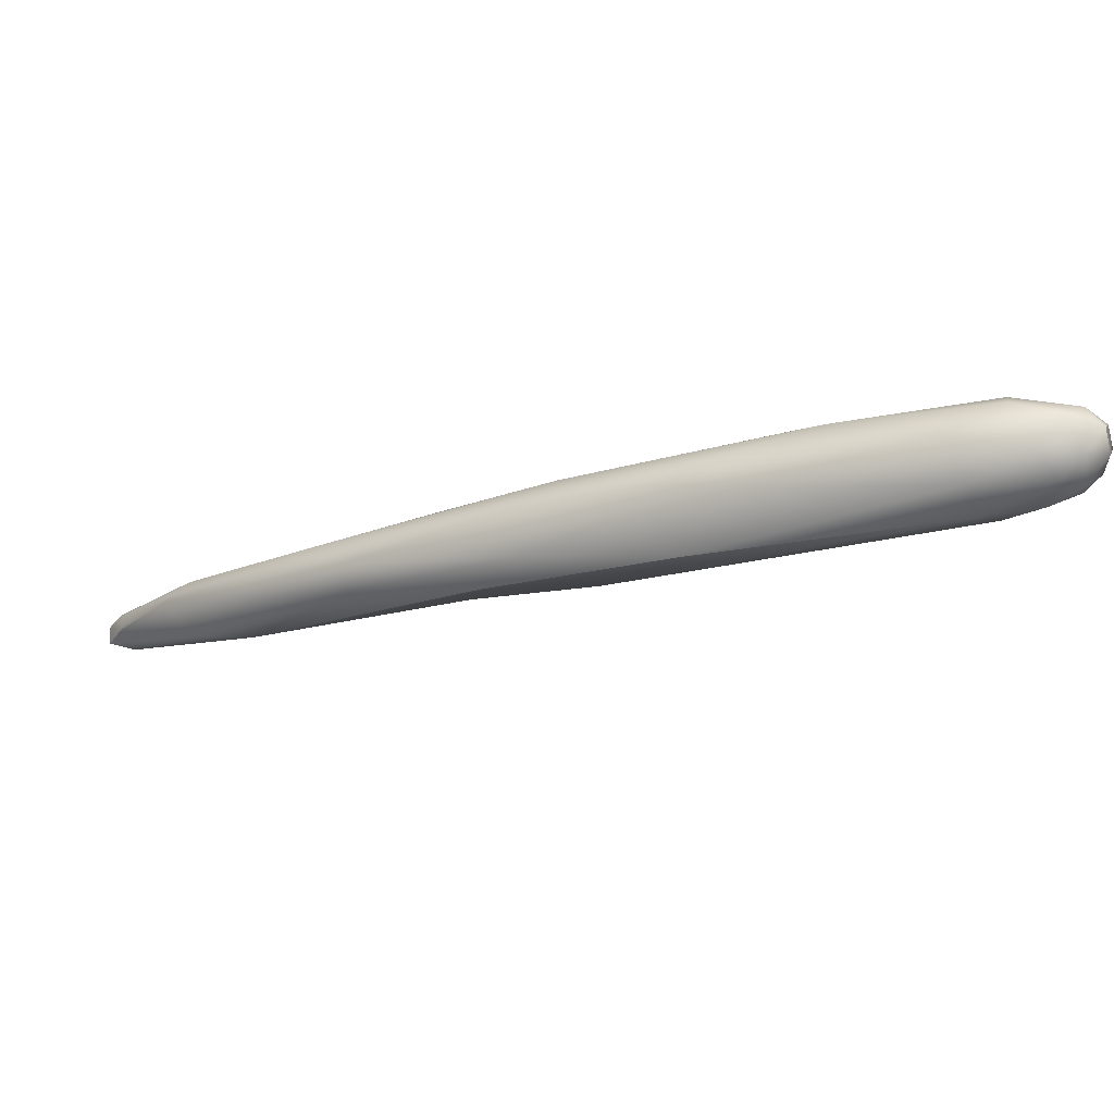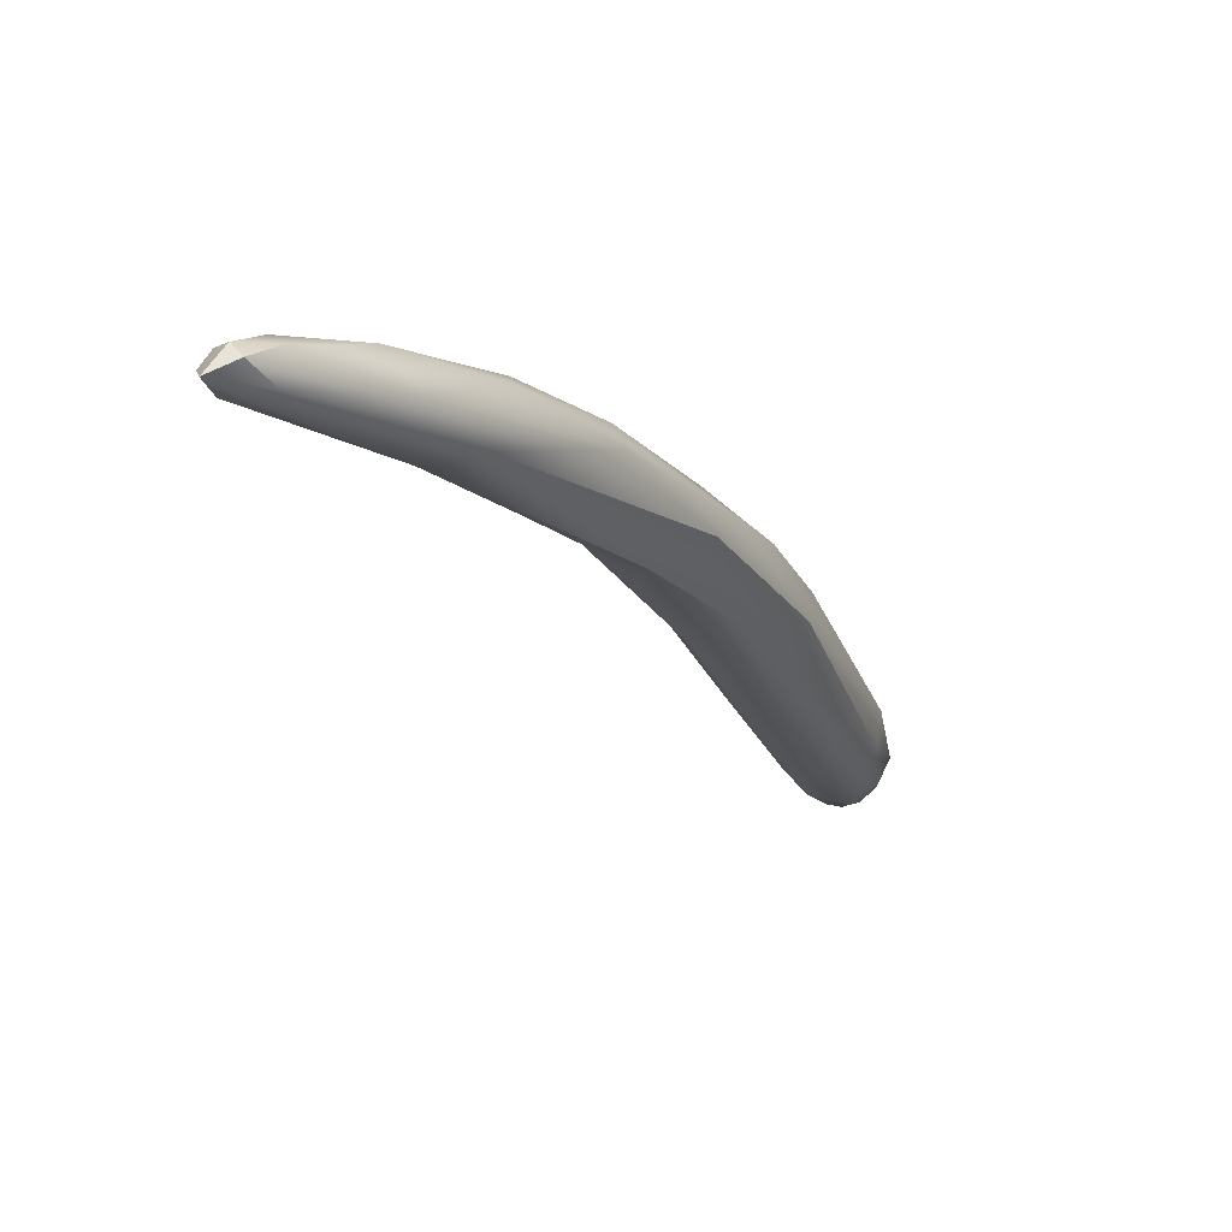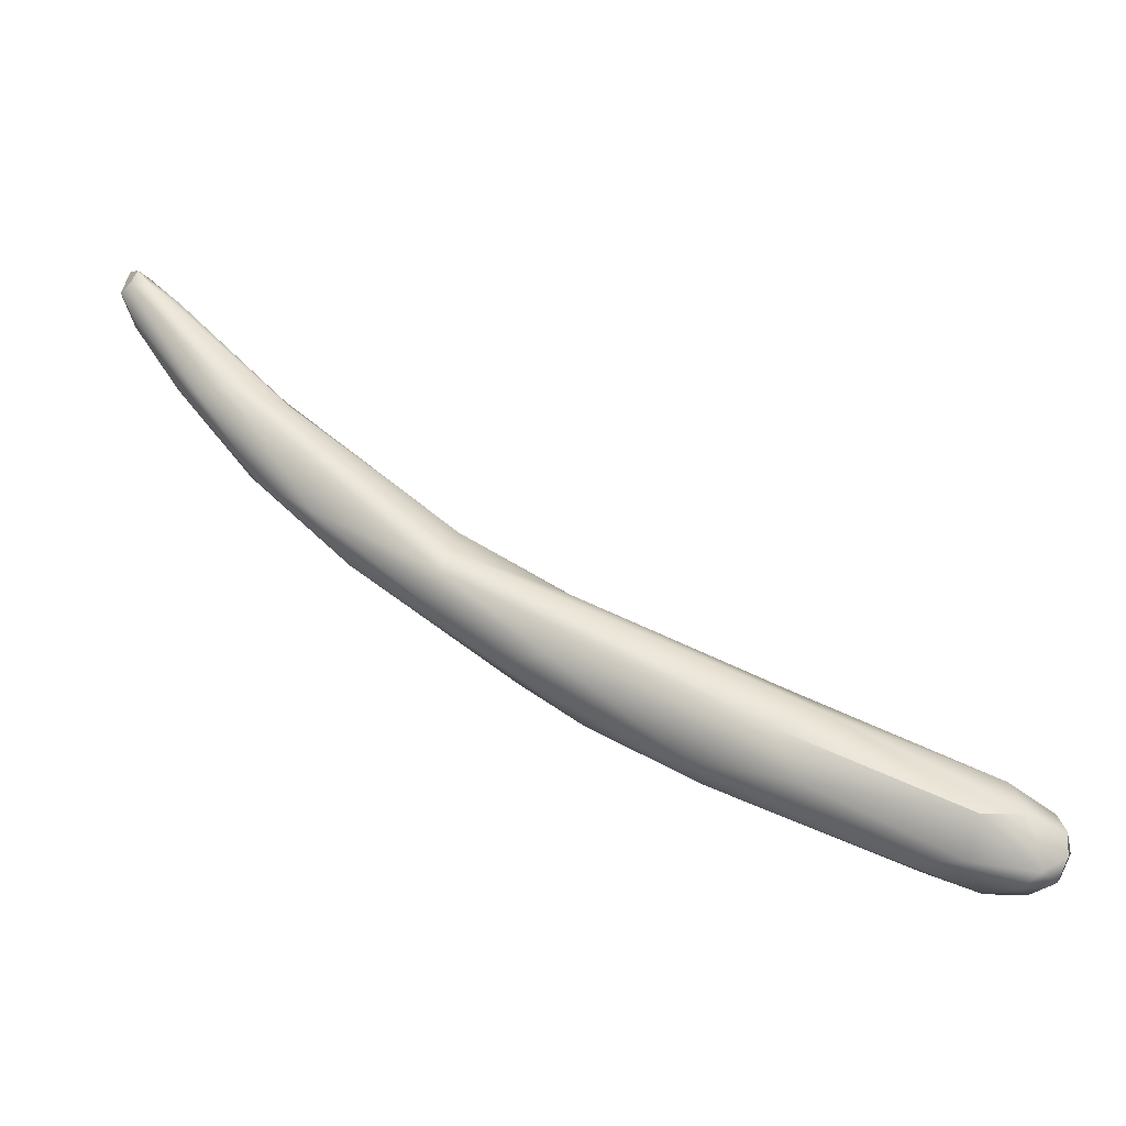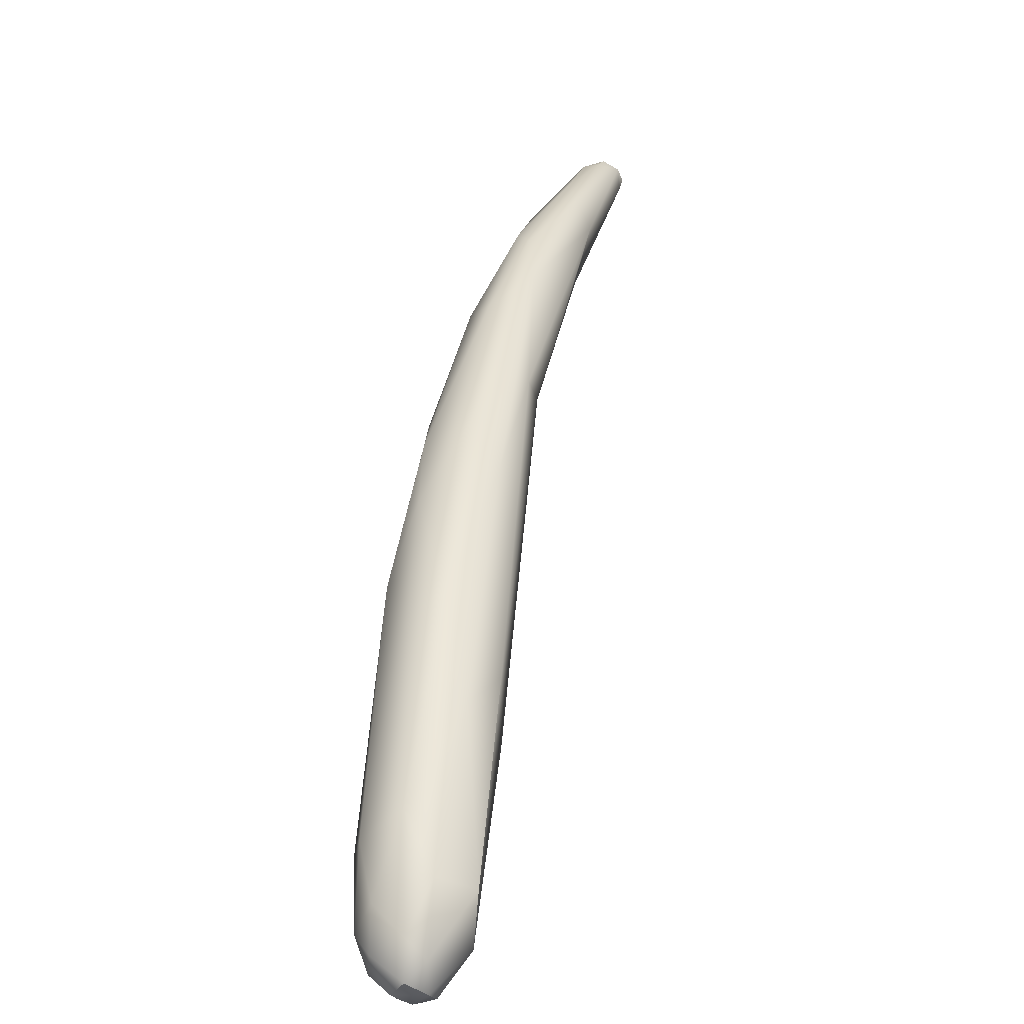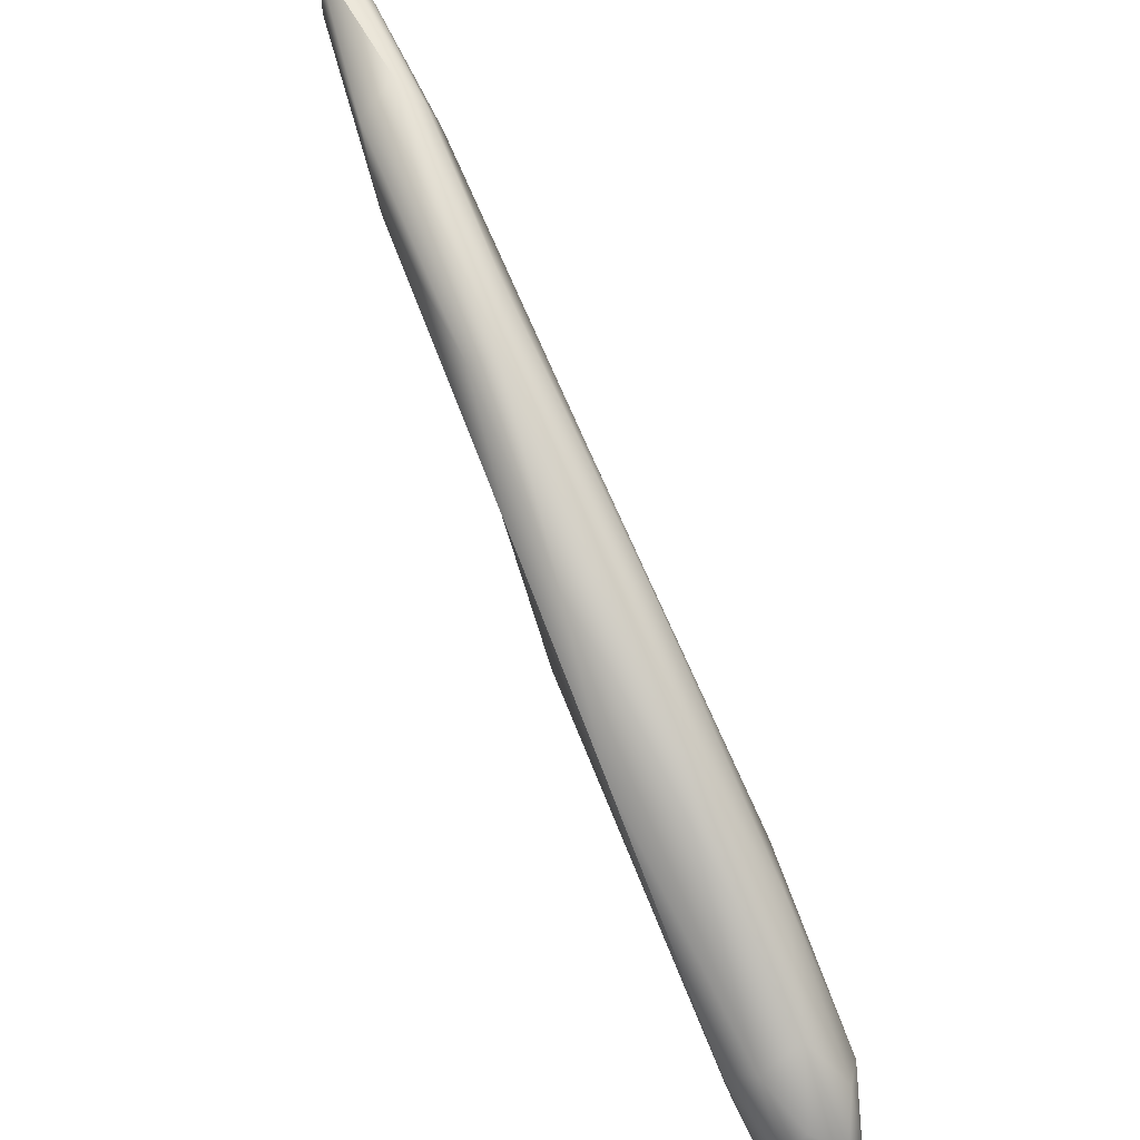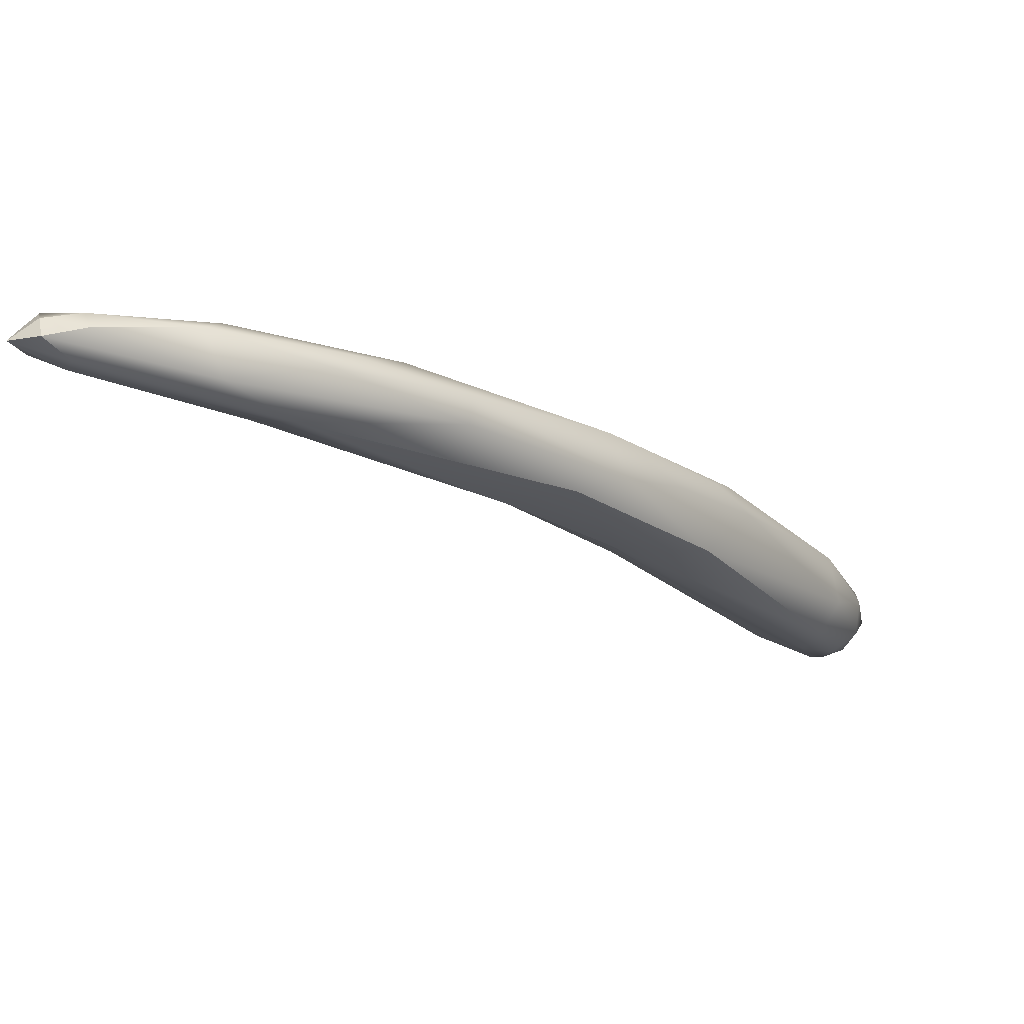
<metadata>
{"format":"obj","ext":"obj","renderer":"f3d","projection":"perspective","resolution":1024,"background":"white","views":[{"elev":-46.4,"azim":-109.1,"up":"+Z"},{"elev":30.1,"azim":107.1,"up":"+Y"},{"elev":36.3,"azim":-102.4,"up":"+Z"},{"elev":0.5,"azim":-94.8,"up":"+Y"},{"elev":38.4,"azim":-138.8,"up":"+Y"},{"elev":45.6,"azim":136.6,"up":"+Y"}]}
</metadata>
<code>
v 78.49 -80.51 1306
v 77.94 -80.87 1306
v 78.4 -80.05 1306
v 77.92 -79.75 1306
v 78.27 -81.05 1307
v 78.03 -81.22 1306
v 77.98 -80.87 1307
v 79.04 -80.19 1306
v 77.45 -80.26 1307
v 77.52 -81.25 1306
v 77.45 -80.77 1306
v 77.79 -81.48 1306
v 77.72 -81.52 1306
v 77.63 -81.44 1307
v 77.54 -81.54 1306
v 77.49 -81.58 1306
v 77.78 -81.35 1306
v 77.35 -81.5 1307
v 77.24 -81.54 1306
v 77.13 -81.4 1306
v 77.02 -81.39 1306
v 77.36 -80.95 1307
v 76.87 -81.22 1306
v 77.1 -80.94 1306
v 76.83 -80.95 1306
v 76.86 -80.7 1306
v 77.22 -80.36 1306
v 77.14 -80.06 1307
v 82.01 -76.29 1307
v 80.69 -76.9 1306
v 81.56 -77.1 1307
v 79.56 -77.14 1306
v 80.16 -78.52 1307
v 79.31 -78.8 1308
v 79.23 -77.97 1307
v 78.6 -78.19 1307
v 79.51 -76.94 1307
v 77.64 -79.35 1306
v 86.43 -72.42 1309
v 87.59 -71.56 1309
v 86.14 -72.27 1308
v 86.25 -72.49 1309
v 85.82 -72.52 1309
v 83.78 -74.64 1308
v 83.48 -74.88 1307
v 84.02 -73.16 1307
v 83.73 -73.01 1308
v 83.61 -74.59 1308
v 82.95 -74.38 1308
v 83.29 -75.14 1308
v 82.71 -74.77 1307
v 81.84 -75.07 1307
v 82.15 -75.77 1308
v 81.62 -74.76 1307
v 82.73 -74.14 1308
v 80.89 -75.79 1307
v 81.17 -75.38 1308
v 79.96 -76.47 1307
v 88.62 -70.78 1310
v 88.33 -70.96 1310
v 87.85 -71.16 1310
v 88.8 -70.49 1310
v 88.46 -70.61 1310
v 88.31 -70.76 1309
v 88.08 -70.8 1310
v 88.53 -70.37 1310
v 88.4 -70.31 1310
v 88.27 -70.45 1310
v 87.98 -70.46 1310
v 87.89 -70.44 1310
v 86.85 -71.39 1309
v 86.2 -71.64 1309
v 86.72 -70.95 1309
v 86.33 -71.22 1309
v 85.46 -71.84 1308
v 84.28 -72.55 1308
v 85.06 -71.95 1308
v 77.45 -80.26 1307
v 77.35 -81.5 1307
v 77.02 -81.39 1306
v 76.87 -81.22 1306
v 80.69 -76.9 1306
v 83.48 -74.88 1307
v 83.61 -74.59 1308
v 82.71 -74.77 1307
v 88.8 -70.49 1310
v 88.8 -70.49 1310
v 88.8 -70.49 1310
v 88.46 -70.61 1310
v 88.46 -70.61 1310
v 88.53 -70.37 1310
v 88.53 -70.37 1310
v 88.53 -70.37 1310
v 88.4 -70.31 1310
v 88.4 -70.31 1310
v 88.4 -70.31 1310
v 88.27 -70.45 1310
v 87.98 -70.46 1310
g grp1
f 29 31 8
f 6 1 8
f 17 2 6
f 1 29 8
f 1 6 2
f 29 1 3
f 3 1 2
f 3 4 30
f 82 29 3
f 38 4 27
f 6 8 5
f 12 6 5
f 5 13 12
f 17 6 12
f 31 5 8
f 31 33 5
f 5 14 13
f 5 7 14
f 7 22 14
f 33 7 5
f 34 7 33
f 34 22 7
f 22 9 25
f 34 78 22
f 9 28 25
f 78 34 35
f 10 2 17
f 11 3 2
f 10 11 2
f 11 10 24
f 4 3 11
f 27 4 11
f 24 27 11
f 15 17 12
f 12 13 15
f 13 16 15
f 13 14 16
f 14 18 16
f 15 16 19
f 20 15 19
f 19 16 18
f 17 15 10
f 14 22 79
f 10 15 20
f 19 18 21
f 20 19 21
f 80 79 22
f 10 20 24
f 20 21 23
f 25 80 22
f 24 20 81
f 80 25 81
f 27 24 26
f 26 24 81
f 26 81 25
f 27 26 38
f 28 38 26
f 25 28 26
f 51 45 29
f 31 48 53
f 31 50 84
f 29 83 31
f 31 83 50
f 53 34 33
f 31 53 33
f 49 35 34
f 4 32 30
f 36 9 35
f 58 32 37
f 32 4 38
f 38 28 36
f 36 28 9
f 32 38 37
f 38 36 37
f 60 59 40
f 59 42 40
f 59 61 42
f 61 43 42
f 41 60 39
f 39 40 42
f 60 40 39
f 41 39 45
f 43 48 42
f 72 49 43
f 44 84 50
f 83 44 50
f 44 39 84
f 39 44 83
f 51 41 45
f 46 41 85
f 39 42 84
f 43 49 48
f 72 55 49
f 51 29 82
f 52 85 30
f 46 85 52
f 56 58 54
f 56 54 52
f 52 54 47
f 49 34 53
f 48 49 53
f 55 76 57
f 54 76 47
f 54 57 76
f 56 30 32
f 56 32 58
f 30 56 52
f 55 35 49
f 54 37 57
f 37 36 57
f 54 58 37
f 55 57 35
f 35 57 36
f 64 60 41
f 62 63 59
f 60 64 86
f 60 86 59
f 59 63 61
f 63 65 61
f 61 65 43
f 86 64 66
f 89 87 68
f 97 65 90
f 91 64 71
f 88 92 67
f 68 87 94
f 69 95 93
f 95 69 70
f 96 70 97
f 71 98 91
f 98 71 73
f 69 73 70
f 71 64 41
f 75 73 71
f 43 65 72
f 74 72 97
f 97 72 65
f 70 74 97
f 70 73 74
f 41 46 71
f 71 46 75
f 77 73 75
f 76 72 74
f 76 55 72
f 74 77 76
f 77 74 73
f 46 52 47
f 46 47 75
f 75 47 77
f 77 47 76

</code>
